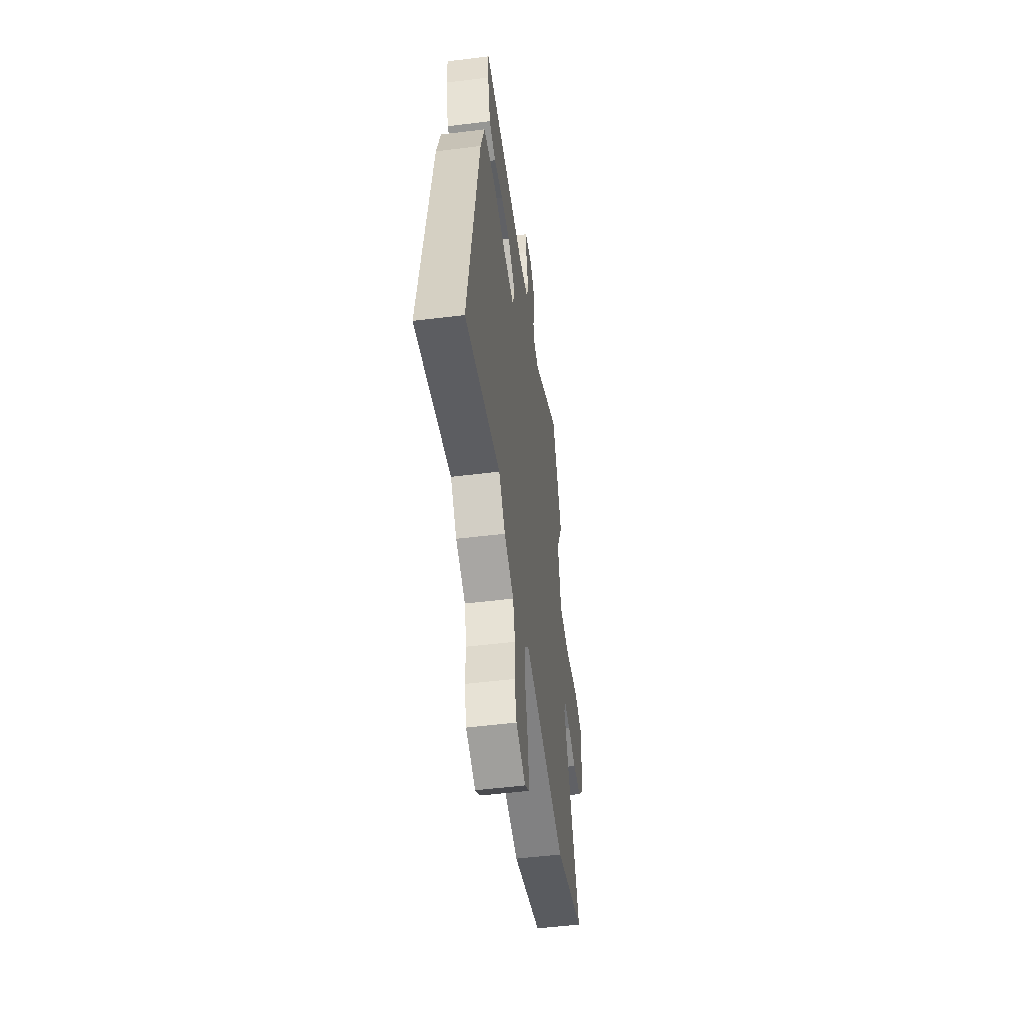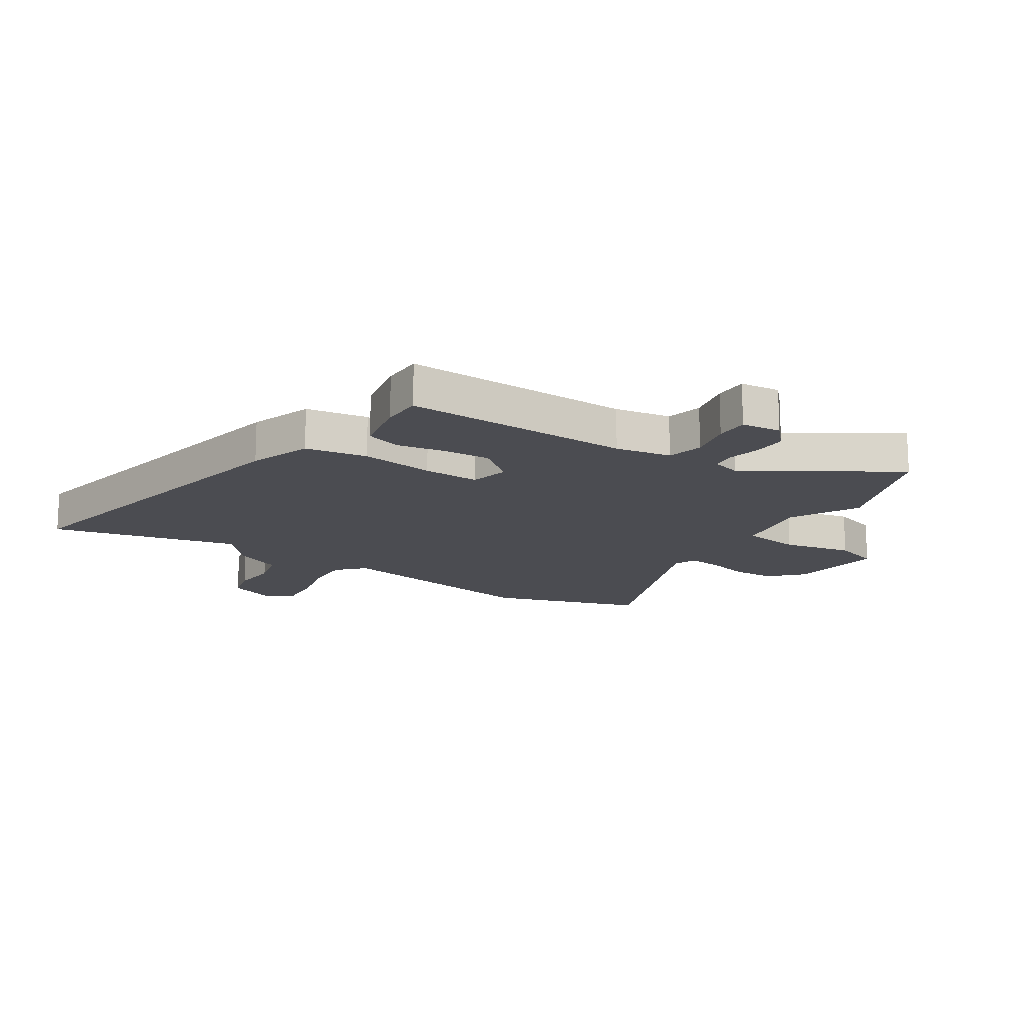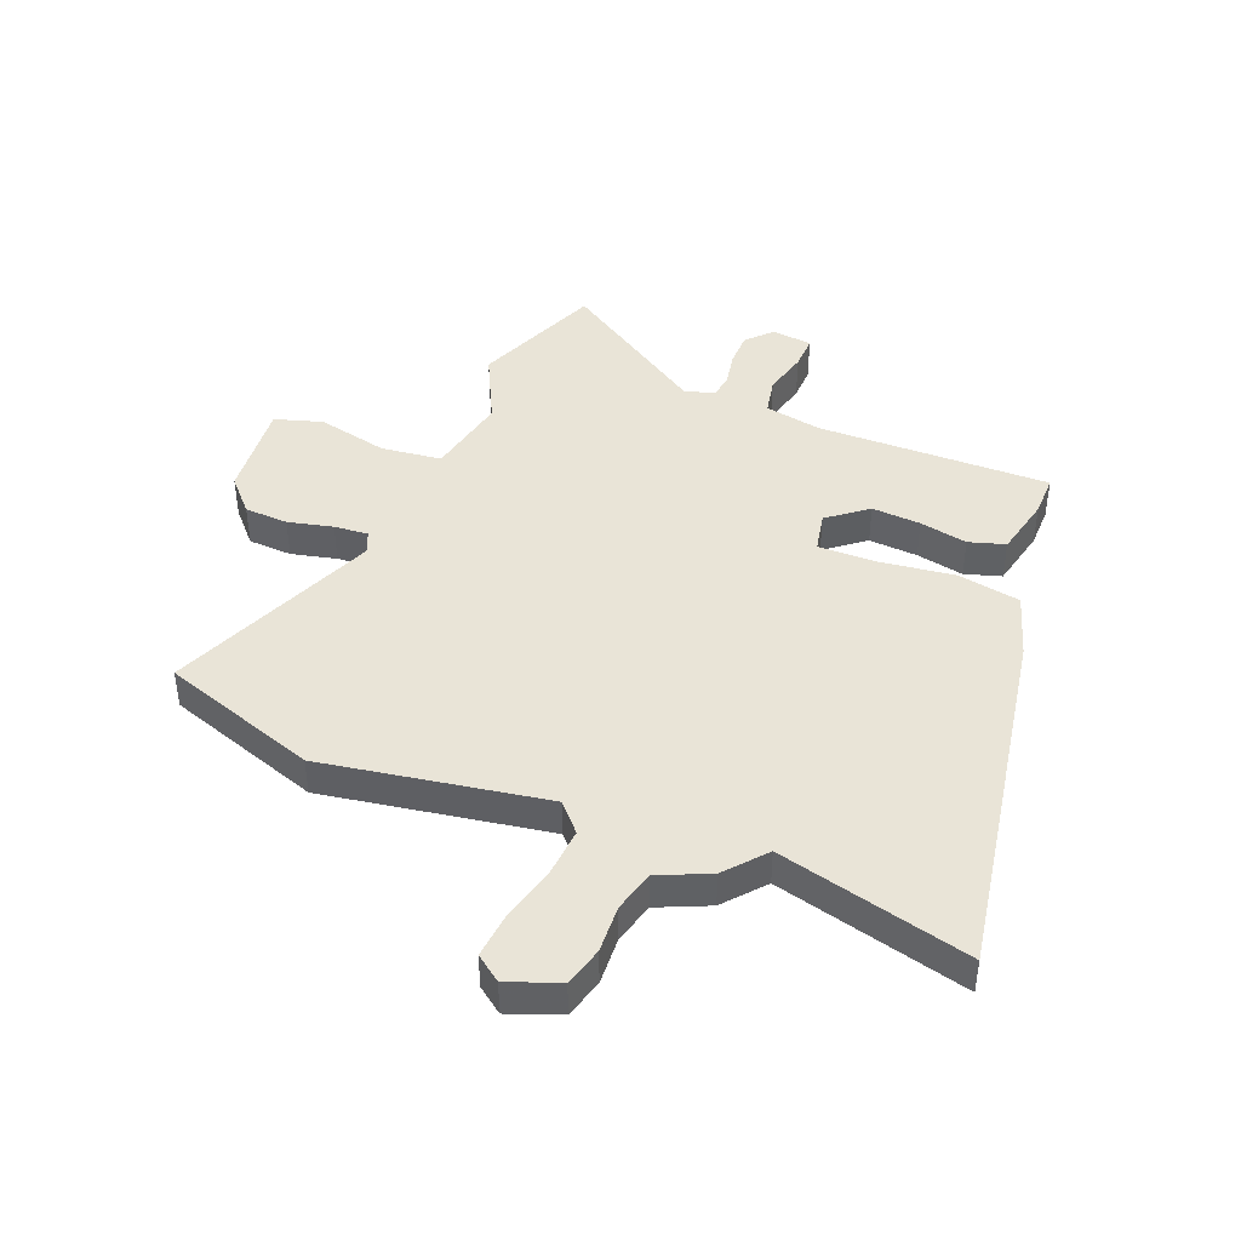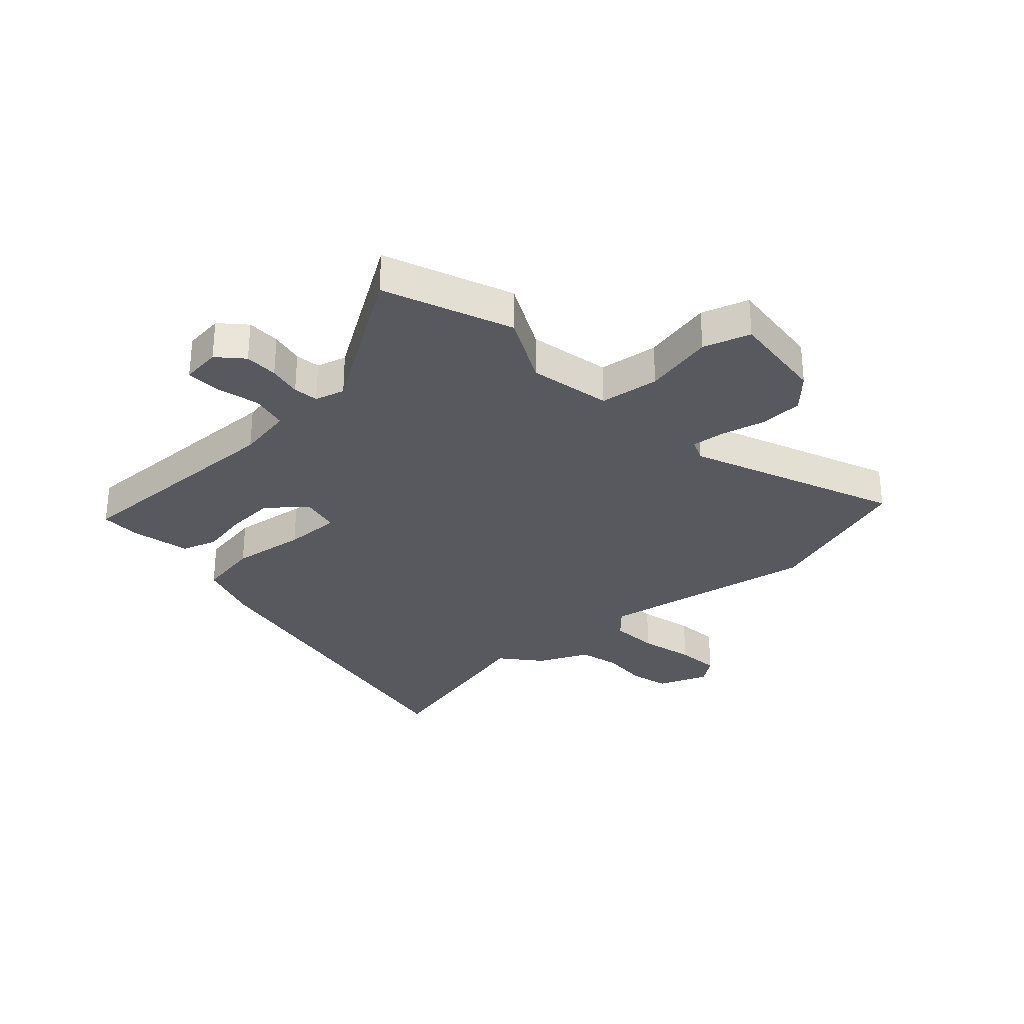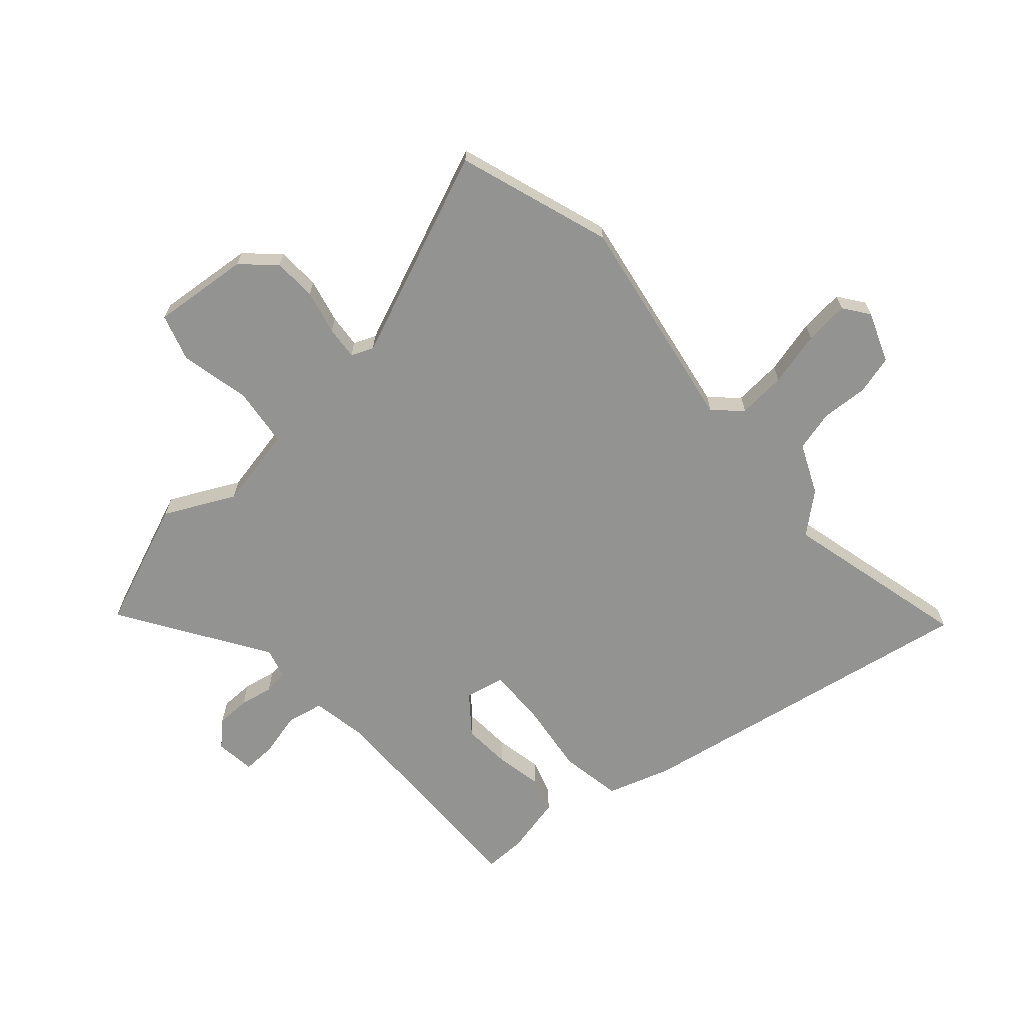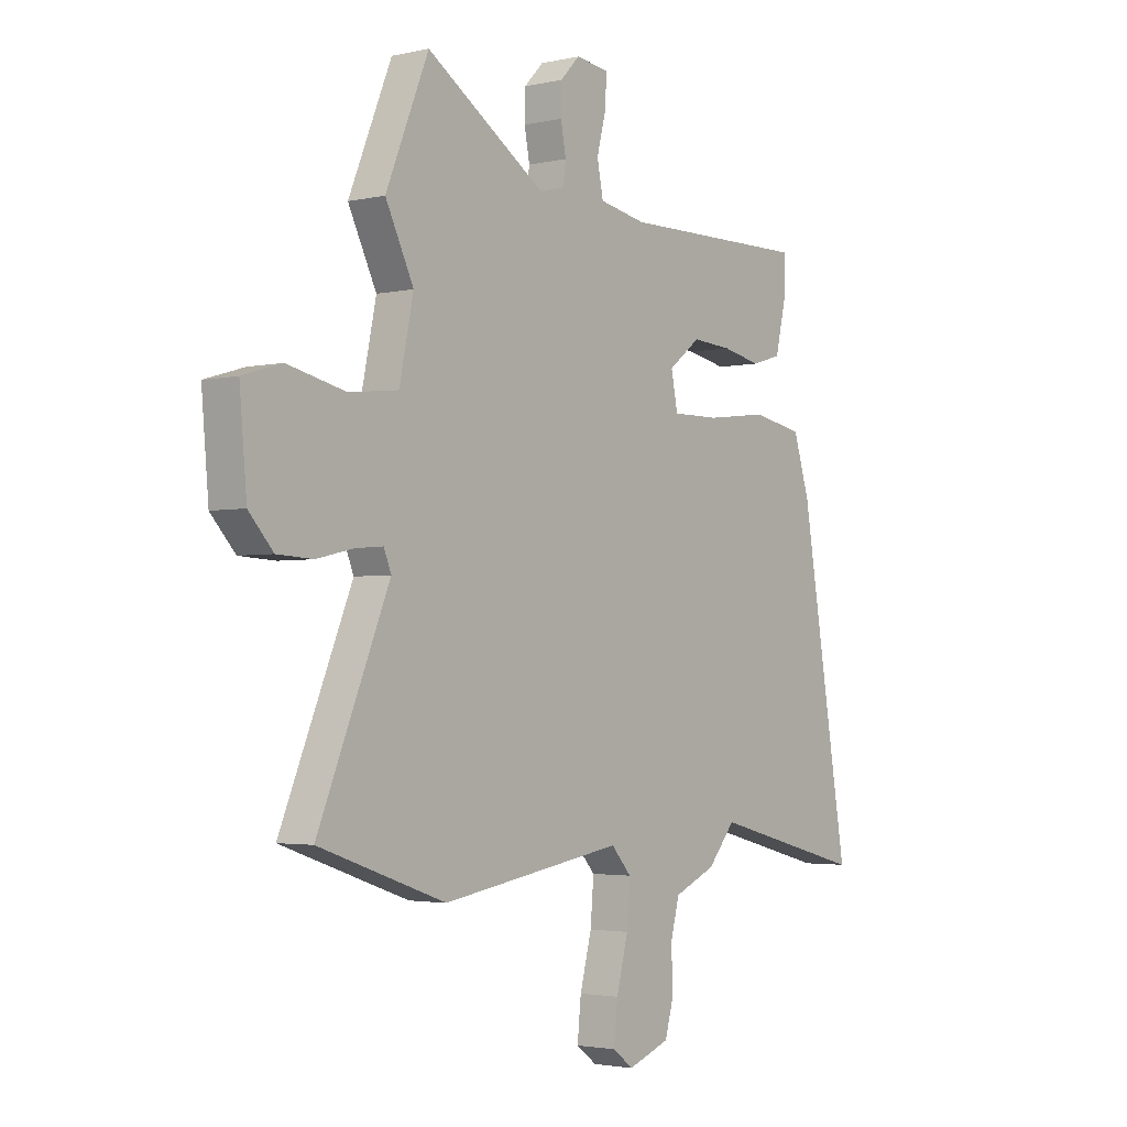
<metadata>
{"format":"obj","ext":"obj","renderer":"f3d","projection":"perspective","resolution":1024,"background":"white","views":[{"elev":-51.4,"azim":-82.3,"up":"+Z"},{"elev":-15.4,"azim":-34.2,"up":"+Y"},{"elev":43.2,"azim":-158.4,"up":"+Y"},{"elev":-30.3,"azim":41.8,"up":"+Y"},{"elev":-66.6,"azim":131.1,"up":"+Y"},{"elev":-2.7,"azim":128.1,"up":"+Z"}]}
</metadata>
<code>
v 0.661 0.07 -0.445
v 0.391 0.07 -0.538
v 0.004 0.07 -0.475
v -0.039 0.07 -0.523
v -0.032 0.07 -0.608
v -0.007 0.07 -0.704
v 0.001 0.07 -0.782
v -0.043 0.07 -0.815
v -0.132 0.07 -0.782
v -0.151 0.07 -0.714
v -0.147 0.07 -0.632
v -0.166 0.07 -0.56
v -0.255 0.07 -0.521
v -0.314 0.07 -0.452
v -0.644 0.07 -0.537
v -0.54 0.07 0.081
v -0.505 0.07 0.193
v -0.396 0.07 0.213
v -0.265 0.07 0.197
v -0.165 0.07 0.196
v -0.151 0.07 0.266
v -0.219 0.07 0.319
v -0.304 0.07 0.313
v -0.387 0.07 0.296
v -0.45 0.07 0.315
v -0.474 0.07 0.419
v -0.475 0.07 0.491
v -0.071 0.07 0.487
v 0.028 0.07 0.506
v 0.041 0.07 0.571
v 0.021 0.07 0.649
v 0.019 0.07 0.708
v 0.089 0.07 0.717
v 0.13 0.07 0.674
v 0.131 0.07 0.615
v 0.12 0.07 0.556
v 0.126 0.07 0.512
v 0.179 0.07 0.498
v 0.433 0.07 0.664
v 0.524 0.07 0.442
v 0.464 0.07 0.319
v 0.494 0.07 0.175
v 0.599 0.07 0.163
v 0.722 0.07 0.191
v 0.805 0.07 0.166
v 0.79 0.07 -0.005
v 0.738 0.07 -0.062
v 0.662 0.07 -0.066
v 0.584 0.07 -0.048
v 0.525 0.07 -0.043
v 0.509 0.07 -0.082
v 0.661 0 -0.445
v 0.391 0 -0.538
v 0.004 0 -0.475
v -0.039 0 -0.523
v -0.032 0 -0.608
v -0.007 0 -0.704
v 0.001 0 -0.782
v -0.043 0 -0.815
v -0.132 0 -0.782
v -0.151 0 -0.714
v -0.147 0 -0.632
v -0.166 0 -0.56
v -0.255 0 -0.521
v -0.314 0 -0.452
v -0.644 0 -0.537
v -0.54 0 0.081
v -0.505 0 0.193
v -0.396 0 0.213
v -0.265 0 0.197
v -0.165 0 0.196
v -0.151 0 0.266
v -0.219 0 0.319
v -0.304 0 0.313
v -0.387 0 0.296
v -0.45 0 0.315
v -0.474 0 0.419
v -0.475 0 0.491
v -0.071 0 0.487
v 0.028 0 0.506
v 0.041 0 0.571
v 0.021 0 0.649
v 0.019 0 0.708
v 0.089 0 0.717
v 0.13 0 0.674
v 0.131 0 0.615
v 0.12 0 0.556
v 0.126 0 0.512
v 0.179 0 0.498
v 0.433 0 0.664
v 0.524 0 0.442
v 0.464 0 0.319
v 0.494 0 0.175
v 0.599 0 0.163
v 0.722 0 0.191
v 0.805 0 0.166
v 0.79 0 -0.005
v 0.738 0 -0.062
v 0.662 0 -0.066
v 0.584 0 -0.048
v 0.525 0 -0.043
v 0.509 0 -0.082
f 47 48 49
f 46 47 49
f 45 46 49
f 44 45 49
f 43 44 49
f 42 43 49 50
f 41 42 50 51
f 38 39 40 41
f 37 38 41 51
f 34 35 36
f 33 34 36
f 32 33 36
f 31 32 36
f 30 31 36
f 29 30 36 37
f 1 2 3
f 51 1 3
f 37 51 3
f 29 37 3
f 28 29 3
f 26 27 28
f 25 26 28
f 24 25 28
f 23 24 28
f 17 18 19
f 16 17 19
f 15 16 19
f 14 15 19
f 14 19 20
f 13 14 20
f 12 13 20
f 11 12 20 21
f 9 10 11
f 8 9 11
f 7 8 11
f 6 7 11
f 5 6 11
f 4 5 11 21
f 28 3 4 21
f 22 23 28
f 21 22 28
f 100 99 98
f 100 98 97
f 100 97 96
f 100 96 95
f 100 95 94
f 101 100 94 93
f 102 101 93 92
f 92 91 90 89
f 102 92 89 88
f 87 86 85
f 87 85 84
f 87 84 83
f 87 83 82
f 87 82 81
f 88 87 81 80
f 54 53 52
f 54 52 102
f 54 102 88
f 54 88 80
f 54 80 79
f 79 78 77
f 79 77 76
f 79 76 75
f 79 75 74
f 70 69 68
f 70 68 67
f 70 67 66
f 70 66 65
f 71 70 65
f 71 65 64
f 71 64 63
f 72 71 63 62
f 62 61 60
f 62 60 59
f 62 59 58
f 62 58 57
f 62 57 56
f 72 62 56 55
f 72 55 54 79
f 79 74 73
f 79 73 72
f 1 52 53 2
f 2 53 54 3
f 3 54 55 4
f 4 55 56 5
f 5 56 57 6
f 6 57 58 7
f 7 58 59 8
f 8 59 60 9
f 9 60 61 10
f 10 61 62 11
f 11 62 63 12
f 12 63 64 13
f 13 64 65 14
f 14 65 66 15
f 15 66 67 16
f 16 67 68 17
f 17 68 69 18
f 18 69 70 19
f 19 70 71 20
f 20 71 72 21
f 21 72 73 22
f 22 73 74 23
f 23 74 75 24
f 24 75 76 25
f 25 76 77 26
f 26 77 78 27
f 27 78 79 28
f 28 79 80 29
f 29 80 81 30
f 30 81 82 31
f 31 82 83 32
f 32 83 84 33
f 33 84 85 34
f 34 85 86 35
f 35 86 87 36
f 36 87 88 37
f 37 88 89 38
f 38 89 90 39
f 39 90 91 40
f 40 91 92 41
f 41 92 93 42
f 42 93 94 43
f 43 94 95 44
f 44 95 96 45
f 45 96 97 46
f 46 97 98 47
f 47 98 99 48
f 48 99 100 49
f 49 100 101 50
f 50 101 102 51
f 51 102 52 1

</code>
